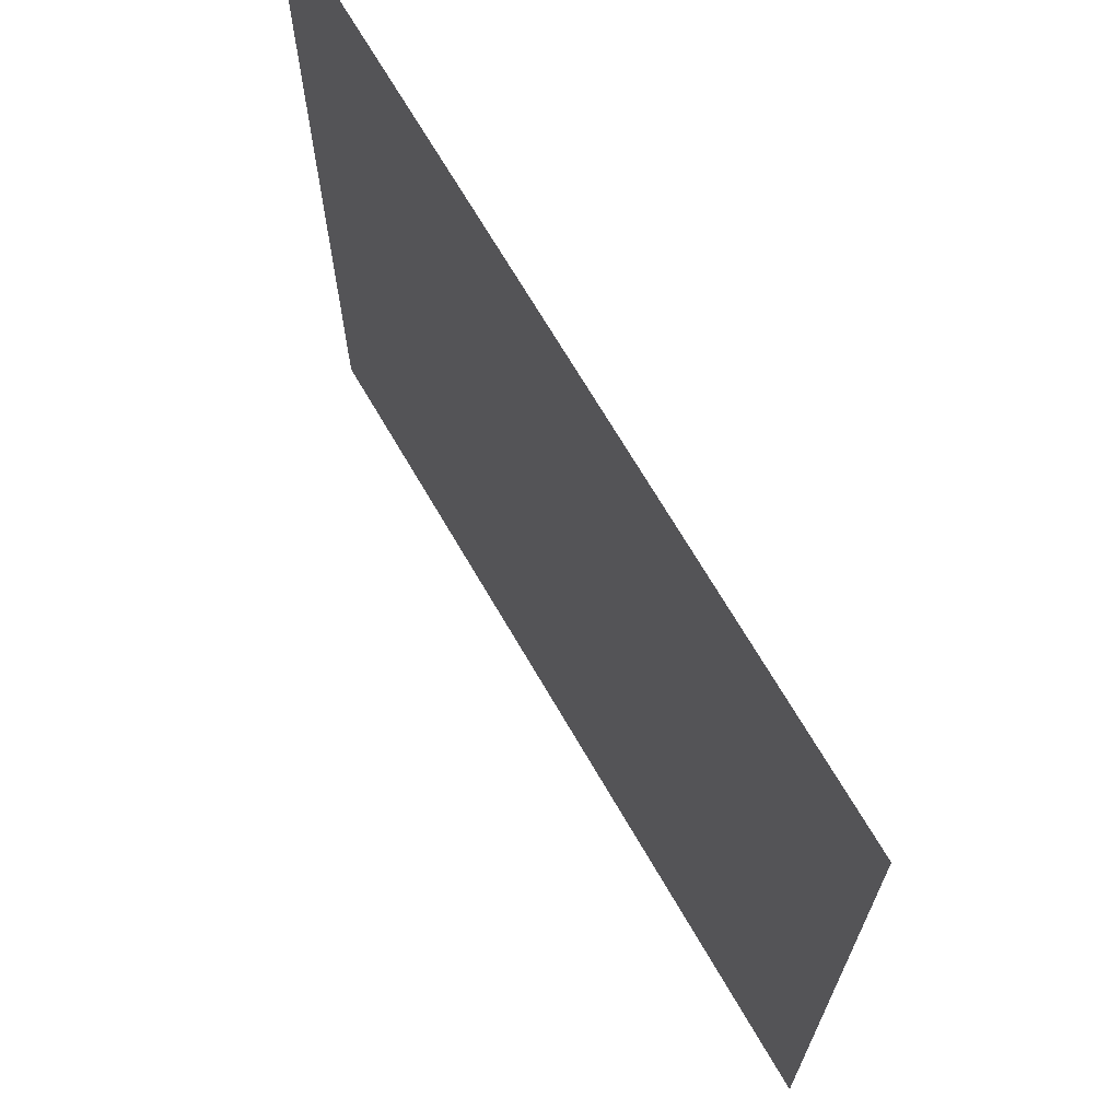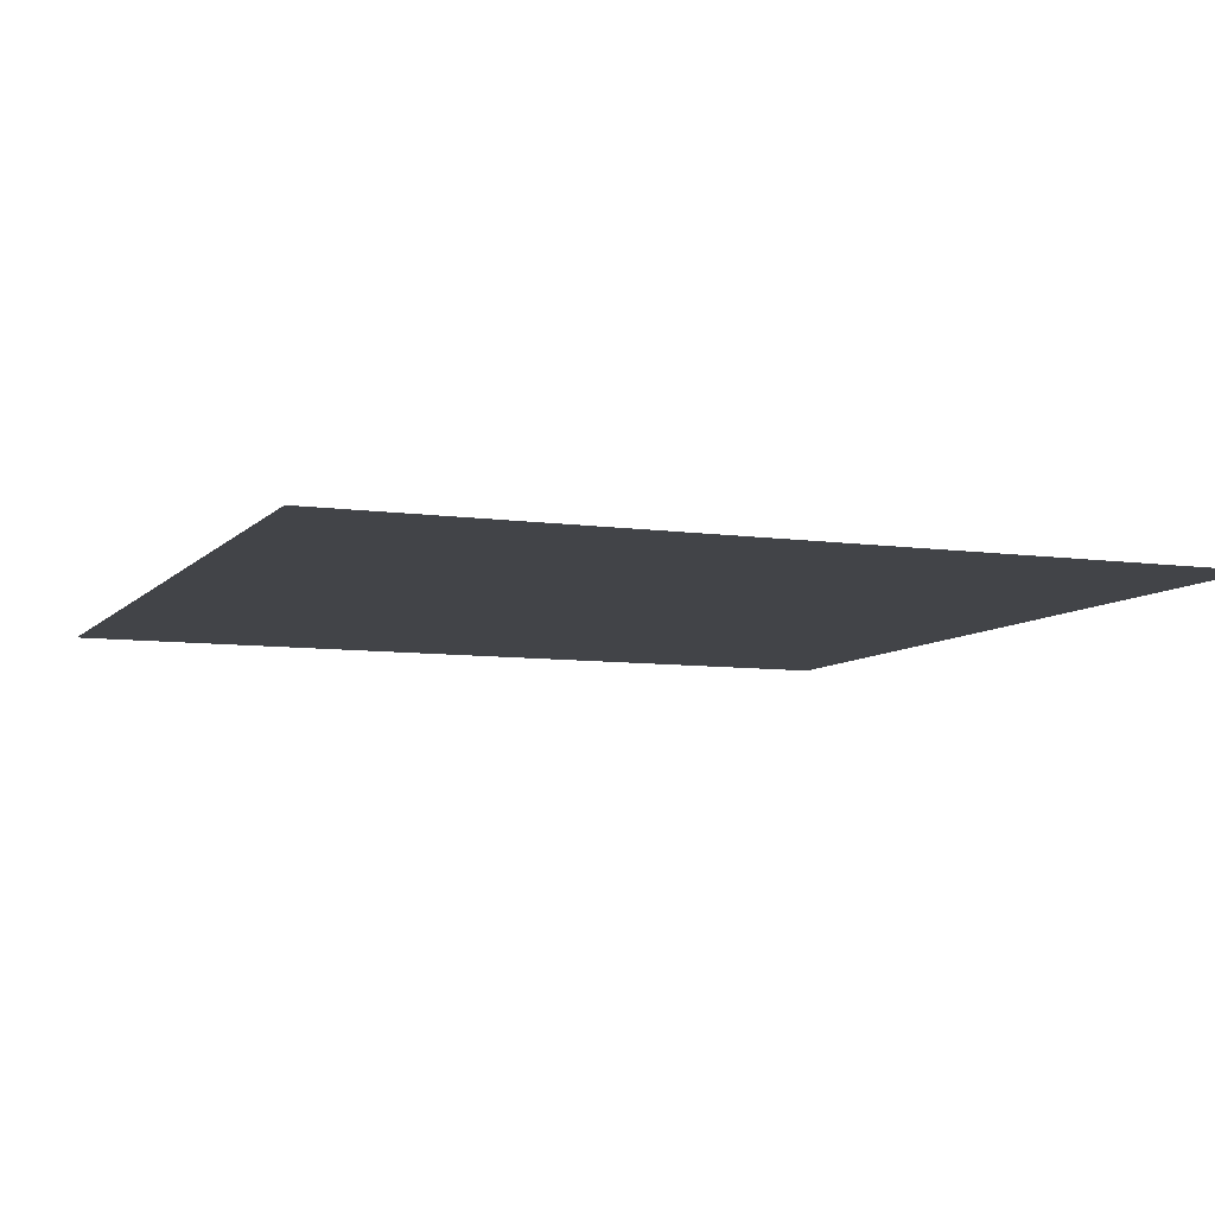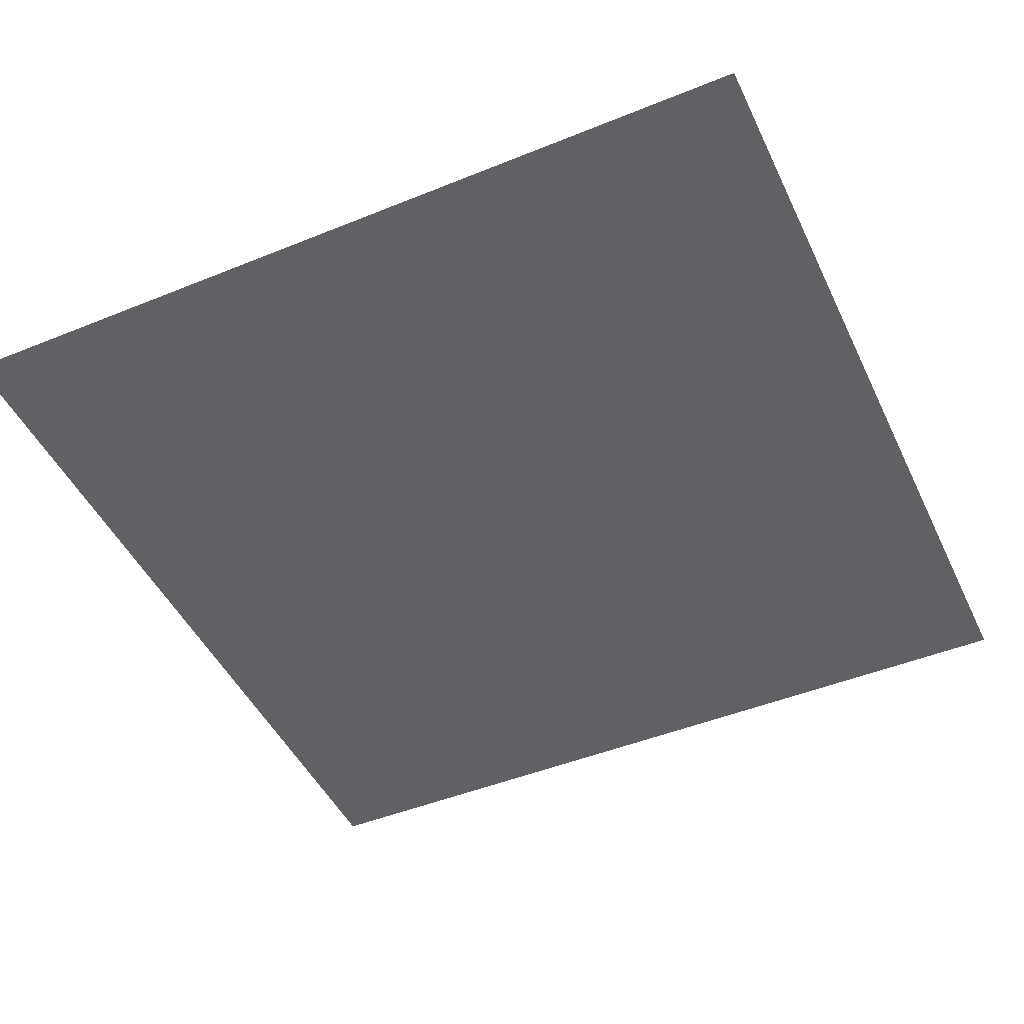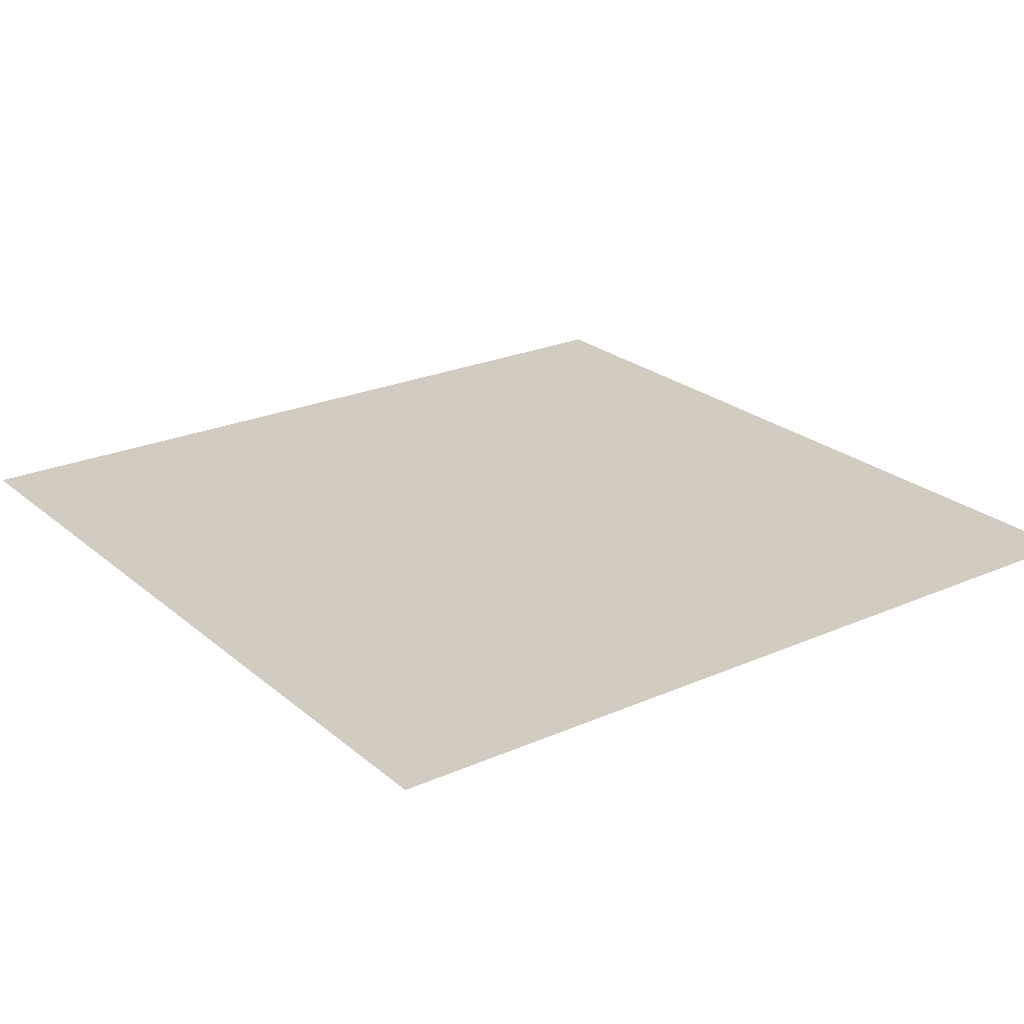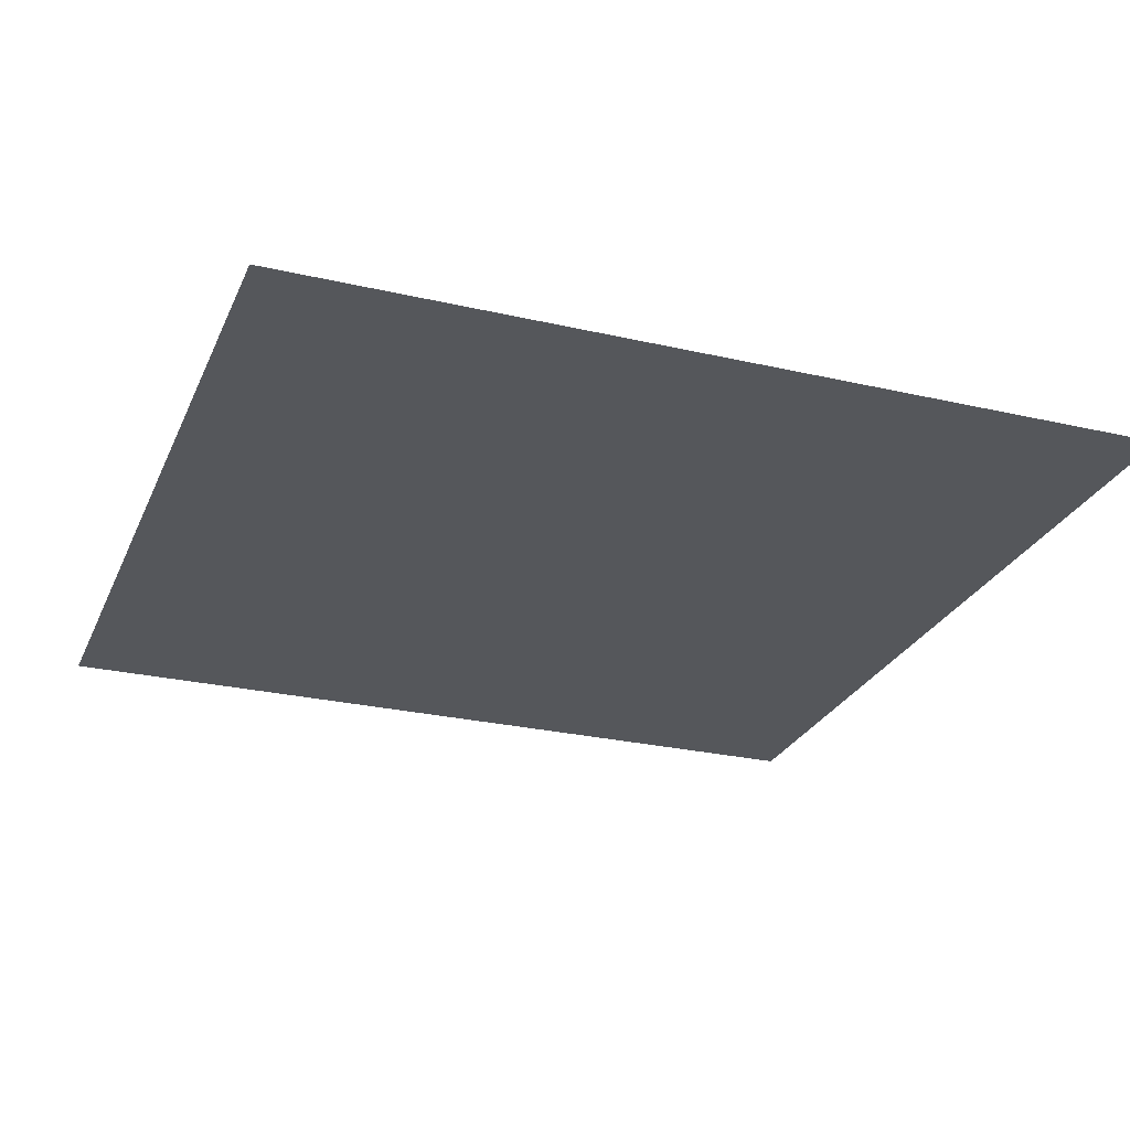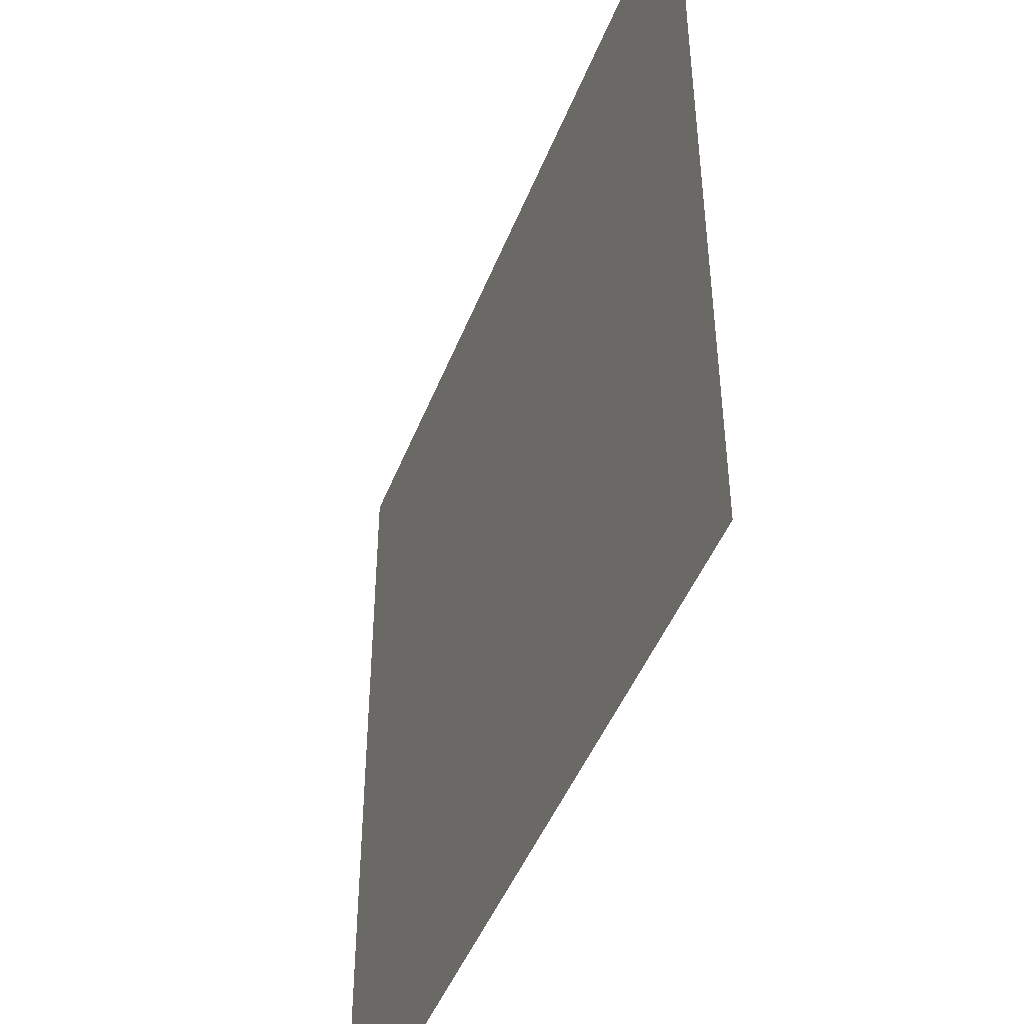
<metadata>
{"format":"obj","ext":"obj","renderer":"f3d","projection":"perspective","resolution":1024,"background":"white","views":[{"elev":69.5,"azim":59.8,"up":"+Z"},{"elev":-7.7,"azim":-112.1,"up":"+Y"},{"elev":-47.0,"azim":-155.3,"up":"+Y"},{"elev":23.8,"azim":143.8,"up":"+Y"},{"elev":-26.4,"azim":70.0,"up":"+Y"},{"elev":-46.4,"azim":-110.8,"up":"+Z"}]}
</metadata>
<code>
g Ebene
v -250 0 250
v 250 0 250
v -250 0 -250
v 250 0 -250
f 4 3 1
f 2 4 1

</code>
